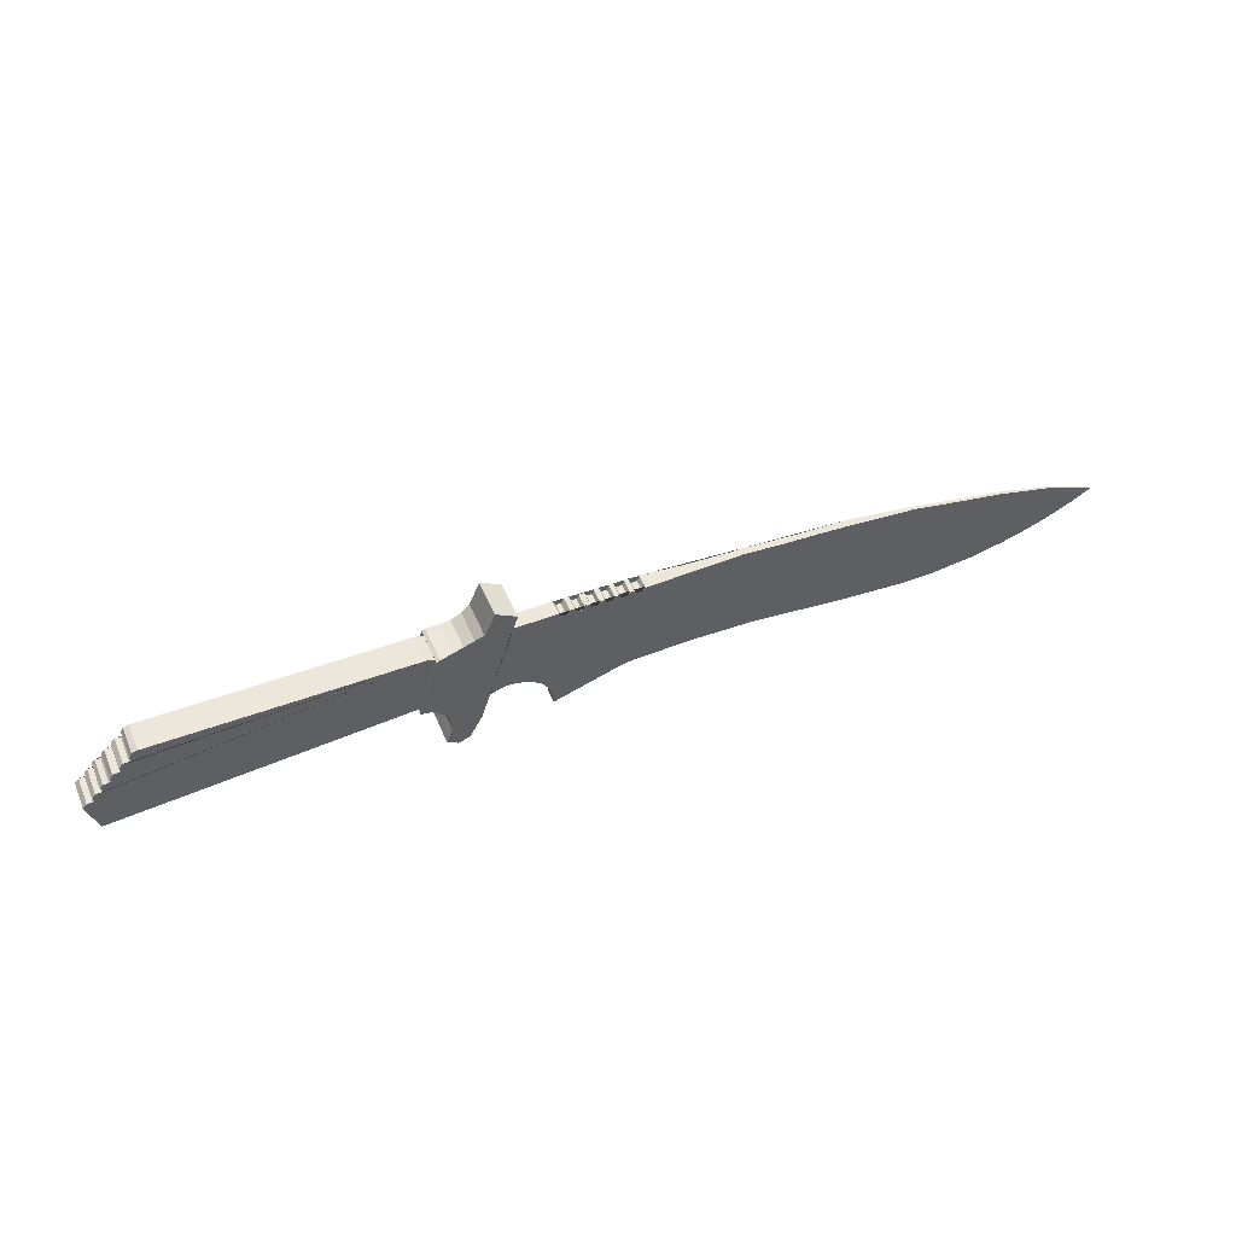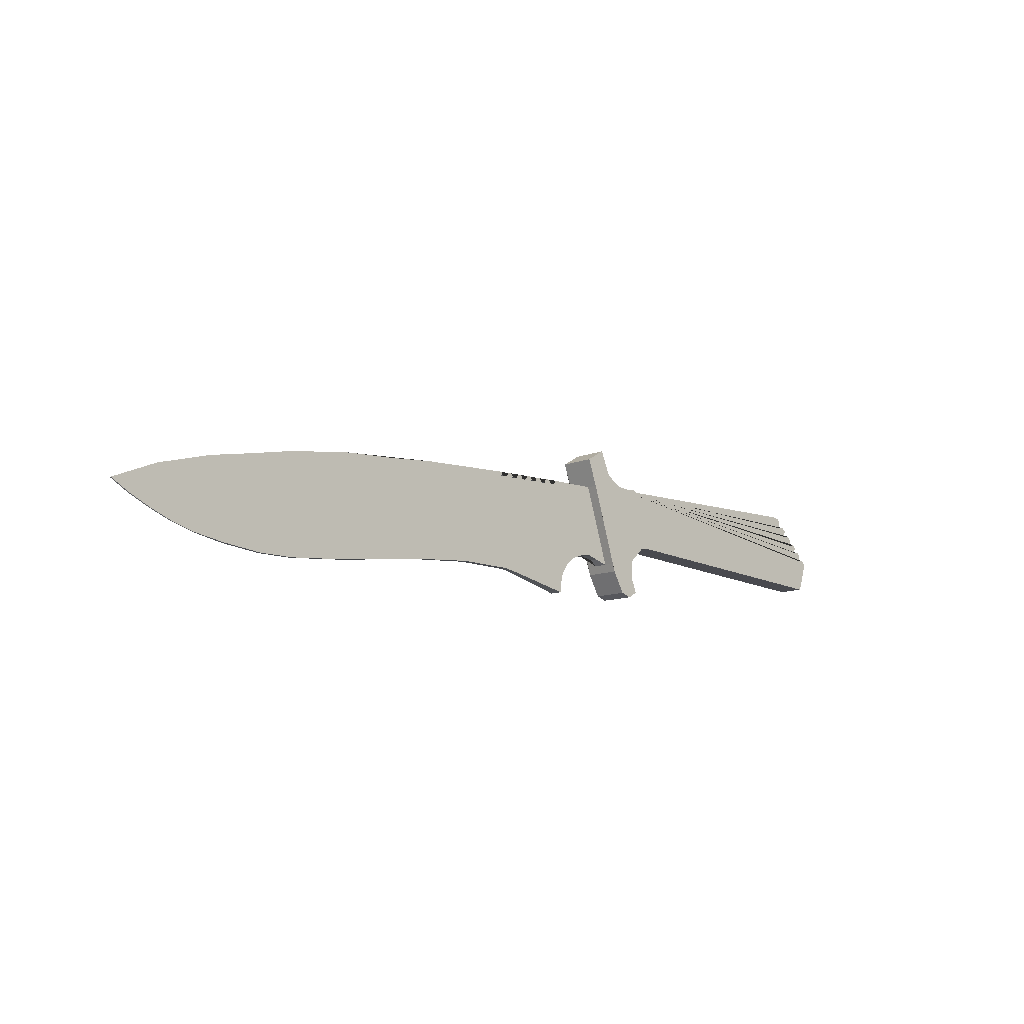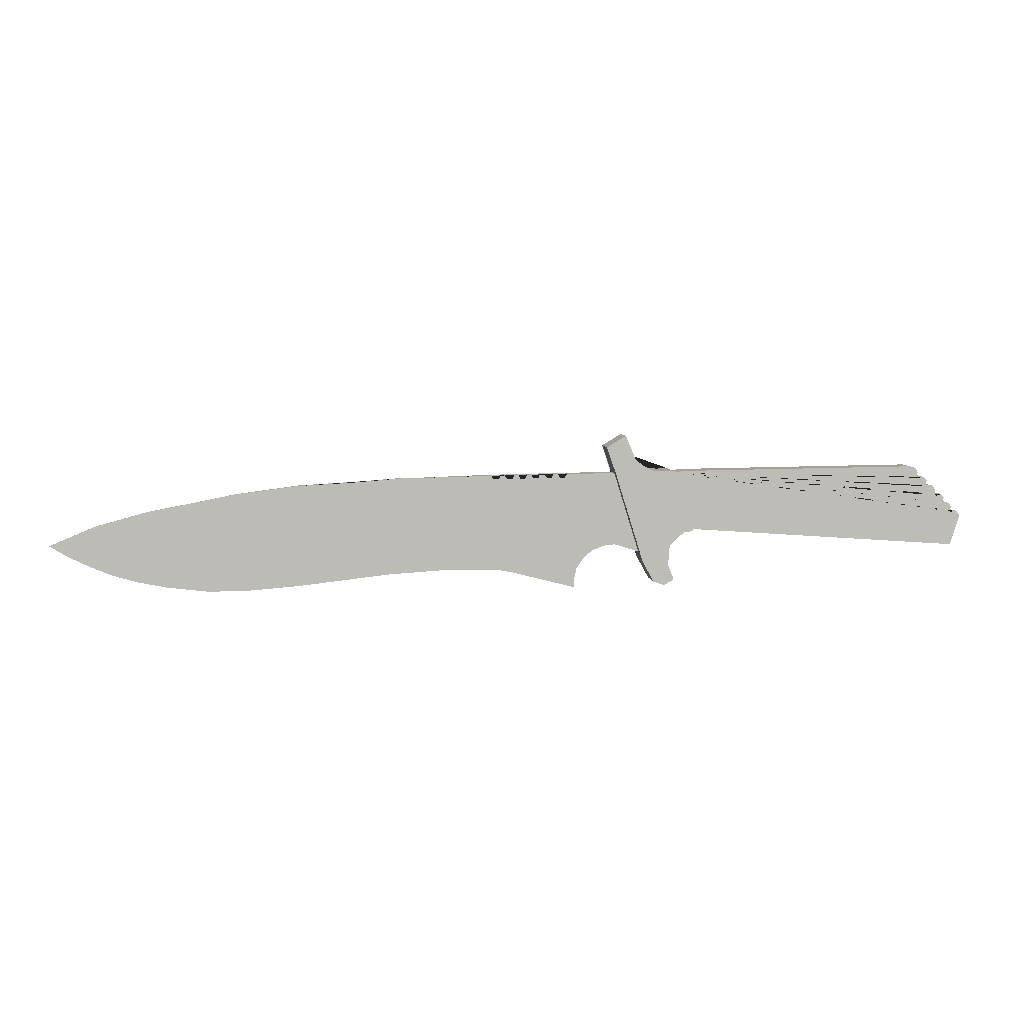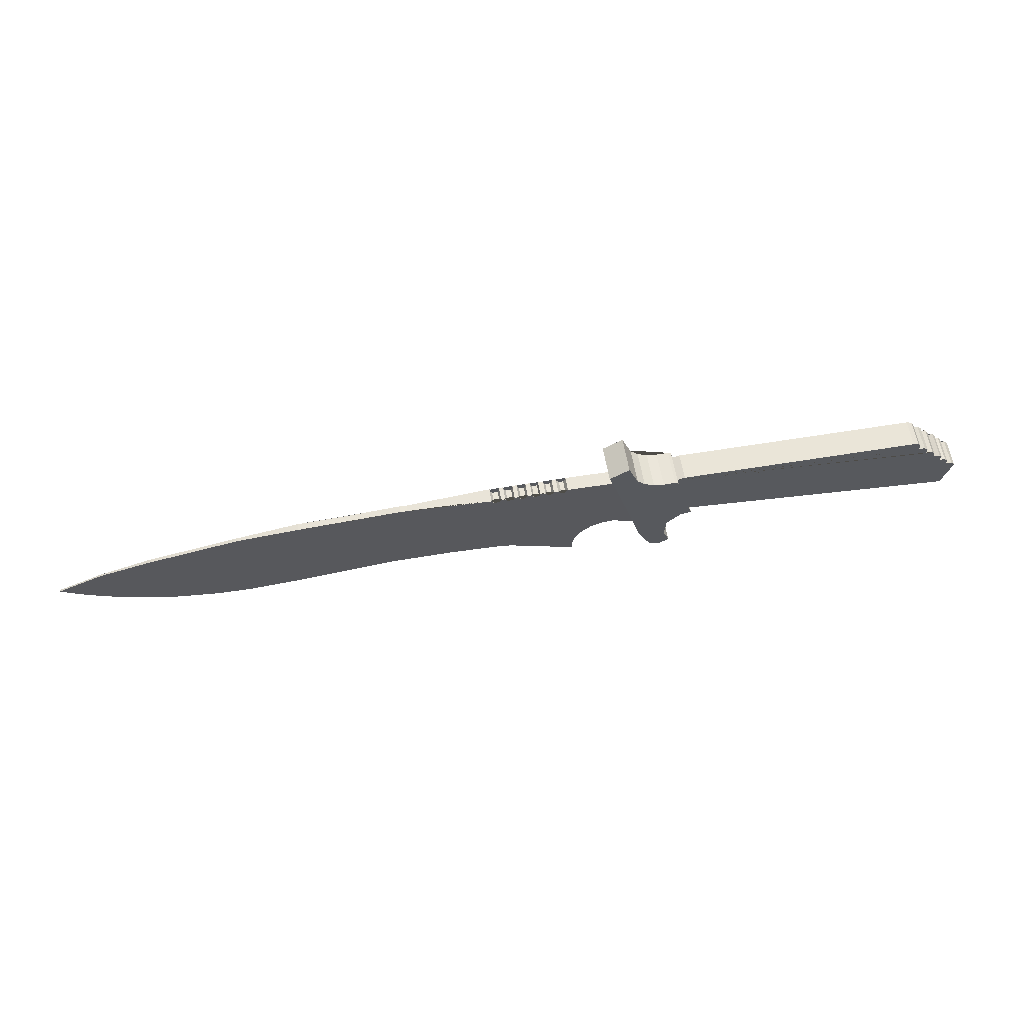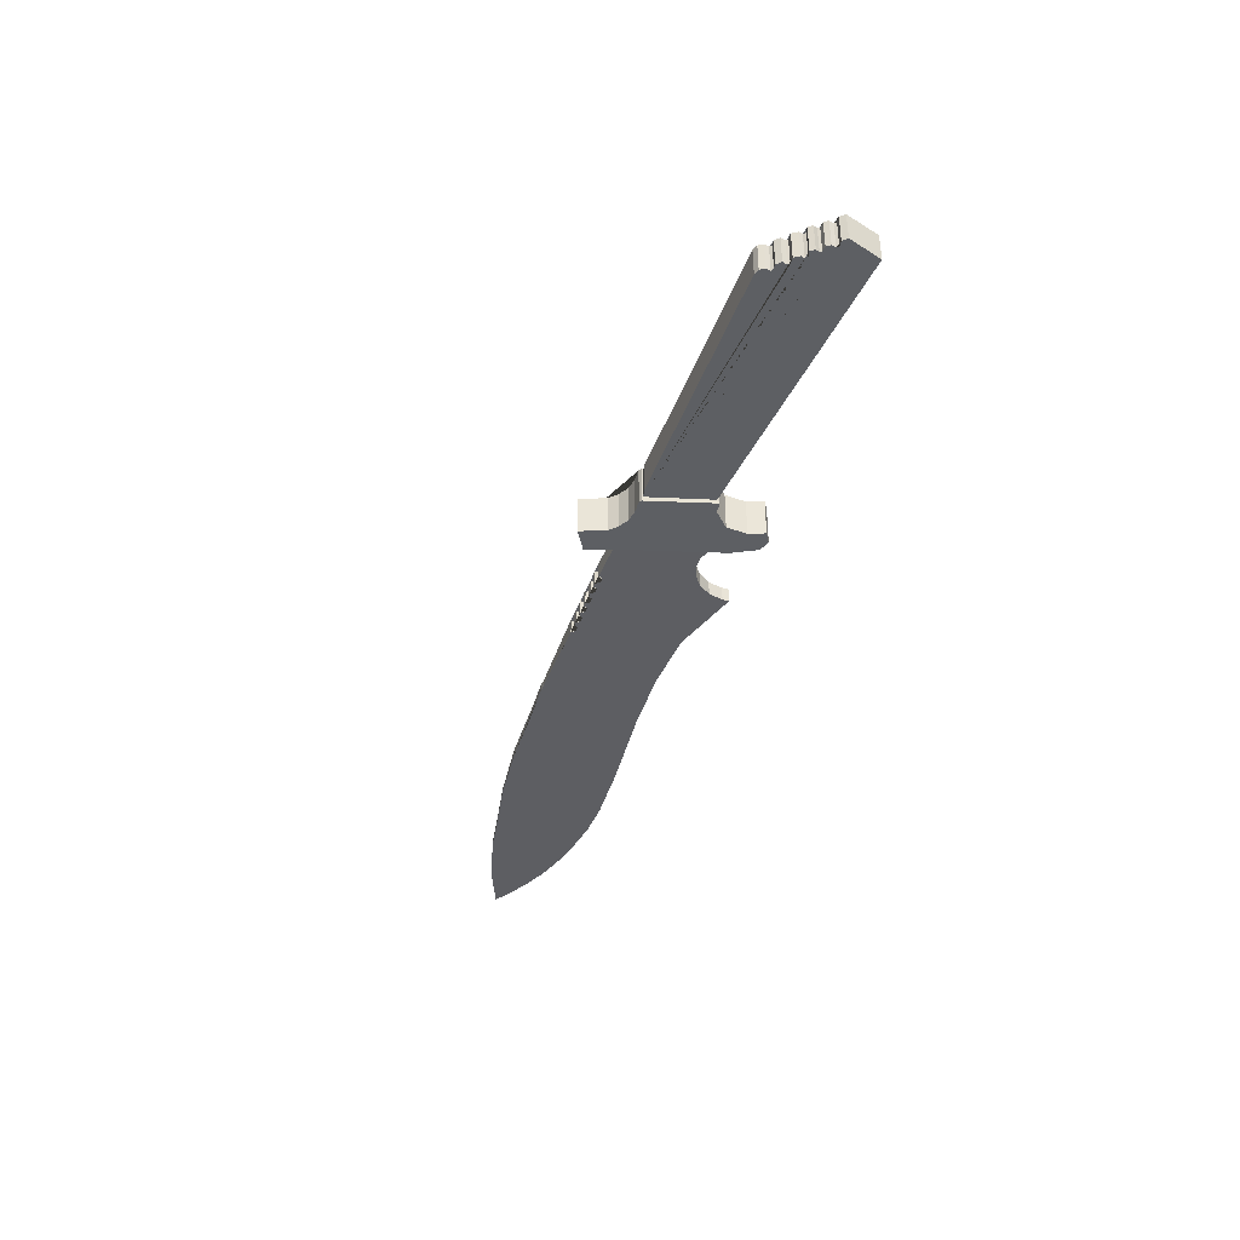
<metadata>
{"format":"obj","ext":"obj","renderer":"f3d","projection":"perspective","resolution":1024,"background":"white","views":[{"elev":50.6,"azim":-22.6,"up":"+Y"},{"elev":-10.8,"azim":136.8,"up":"+Y"},{"elev":5.7,"azim":175.0,"up":"+Y"},{"elev":58.6,"azim":170.7,"up":"+Y"},{"elev":-40.3,"azim":-109.8,"up":"+Z"}]}
</metadata>
<code>
o Cube
v 0.1686 0.3974 0.04446
v 0.1686 0.3974 -0.04446
v 0.6877 0.381 0.0207
v 0.6877 0.381 -0.0207
v 0.1533 0.3755 0.04446
v 0.1533 0.3755 -0.04446
v 0.1191 0.3763 0.04446
v 0.1191 0.3763 -0.04446
v 0.1089 0.3981 0.04446
v 0.1089 0.3981 -0.04446
v 0.08338 0.3989 0.04446
v 0.08338 0.3989 -0.04446
v 0.06881 0.3777 0.04446
v 0.06881 0.3777 -0.04446
v 0.03457 0.3777 0.04446
v 0.03457 0.3777 -0.04446
v 0.0251 0.4003 0.04446
v 0.0251 0.4003 -0.04446
v -0.001118 0.4018 0.04446
v -0.001118 0.4018 -0.04446
v -0.01496 0.3785 0.04446
v -0.01496 0.3785 -0.04446
v -0.04555 0.3792 0.04446
v -0.04555 0.3792 -0.04446
v -0.05648 0.4025 0.04446
v -0.05648 0.4025 -0.04446
v -0.08416 0.4025 0.04446
v -0.08416 0.4025 -0.04446
v -0.09654 0.3799 0.04446
v -0.09654 0.3799 -0.04446
v -0.1286 0.3814 0.04446
v -0.1286 0.3814 -0.04446
v -0.1359 0.4032 0.04446
v -0.1359 0.4032 -0.04446
v -0.1672 0.4025 0.04446
v -0.1672 0.4025 -0.04446
v -0.181 0.3814 0.04446
v -0.181 0.3814 -0.04446
v -0.2094 0.3814 0.04446
v -0.2094 0.3814 -0.04446
v -0.2211 0.4054 0.04446
v -0.2211 0.4054 -0.04446
v -0.2473 0.4061 0.04446
v -0.2473 0.4061 -0.04446
v -0.267 0.3821 0.04446
v -0.267 0.3821 -0.04446
v -0.2932 0.3828 0.04446
v -0.2932 0.3828 -0.04446
v -0.3078 0.4076 0.04446
v -0.3078 0.4076 -0.04446
v -0.6078 0.4076 0.1119
v -0.6078 0.4076 -0.1119
v -0.5495 0.5751 0.1119
v -0.5495 0.5751 -0.1119
v -0.6684 0.6459 0.1119
v -0.6684 0.6459 -0.1119
v -0.7278 0.5035 0.1119
v -0.7278 0.5035 -0.1119
v -0.7741 0.4615 0.1119
v -0.7741 0.4615 -0.1119
v -0.8345 0.43 0.1119
v -0.8345 0.43 -0.1119
v -0.8965 0.4239 0.1119
v -0.8965 0.4239 -0.1119
v -0.9691 0.4265 0.1119
v -0.9691 0.4265 -0.1119
v -0.9872 0.4102 0.08327
v -0.9872 0.4102 -0.08327
v -1.035 0.4228 0.08327
v -1.035 0.4228 -0.08327
v -2.495 0.4428 0.08327
v -2.495 0.4428 -0.08327
v -2.527 0.4331 0.08327
v -2.527 0.4331 -0.08327
v -2.543 0.4064 0.08327
v -2.543 0.4064 -0.08327
v -2.538 0.3803 0.08327
v -2.538 0.3803 -0.08327
v -2.549 0.37 0.08327
v -2.549 0.37 -0.08327
v -2.579 0.3754 0.08327
v -2.579 0.3754 -0.08327
v -2.603 0.3524 0.08327
v -2.603 0.3524 -0.08327
v -2.596 0.3257 0.08327
v -2.596 0.3257 -0.08327
v -2.604 0.3141 0.08327
v -2.604 0.3141 -0.08327
v -2.641 0.319 0.08327
v -2.641 0.319 -0.08327
v -2.661 0.288 0.08327
v -2.661 0.288 -0.08327
v -2.656 0.2668 0.08327
v -2.656 0.2668 -0.08327
v -2.669 0.2552 0.08327
v -2.669 0.2552 -0.08327
v -2.699 0.2637 0.08327
v -2.699 0.2637 -0.08327
v -2.717 0.2413 0.08327
v -2.717 0.2413 -0.08327
v -2.707 0.2188 0.08327
v -2.707 0.2188 -0.08327
v -2.715 0.2085 0.08327
v -2.715 0.2085 -0.08327
v -2.746 0.2085 0.08327
v -2.746 0.2085 -0.08327
v -2.764 0.1873 0.08327
v -2.764 0.1873 -0.08327
v -2.759 0.1624 0.08327
v -2.759 0.1624 -0.08327
v -2.769 0.1514 0.08327
v -2.769 0.1514 -0.08327
v -2.799 0.1557 0.08327
v -2.799 0.1557 -0.08327
v -2.823 0.1303 0.08327
v -2.823 0.1303 -0.08327
v -2.764 -0.05685 0.08327
v -2.764 -0.05685 -0.08327
v -1.092 0.05643 0.08327
v -1.092 0.05643 -0.08327
v -1.037 0.03701 0.1119
v -1.037 0.03701 -0.1119
v -0.9923 -0.005484 0.1119
v -0.9923 -0.005484 -0.1119
v -0.9492 -0.04797 0.1119
v -0.9492 -0.04797 -0.1119
v -0.9407 -0.1676 0.1119
v -0.9407 -0.1676 -0.1119
v -0.9765 -0.2574 0.1119
v -0.9765 -0.2574 -0.1119
v -0.9158 -0.2944 0.1119
v -0.9158 -0.2944 -0.1119
v -0.8496 -0.272 0.1119
v -0.8496 -0.272 -0.1119
v -0.7762 -0.1384 0.1119
v -0.7762 -0.1384 -0.1119
v -0.7616 -0.08804 0.1119
v -0.7616 -0.08804 -0.1119
v -0.7135 -0.05307 0.042
v -0.7135 -0.05307 -0.042
v -0.6348 -0.0385 0.04142
v -0.6348 -0.0385 -0.04142
v -0.5489 -0.04725 0.04142
v -0.5489 -0.04725 -0.04142
v -0.4739 -0.07493 0.04142
v -0.4739 -0.07493 -0.04142
v -0.4156 -0.1208 0.04142
v -0.4156 -0.1208 -0.04142
v -0.3704 -0.1886 0.04142
v -0.3704 -0.1886 -0.04142
v -0.3522 -0.2709 0.04142
v -0.3522 -0.2709 -0.04142
v -0.3522 -0.3095 0.04142
v -0.3522 -0.3095 -0.04142
v 0.03691 -0.214 0.0207
v 0.03691 -0.214 -0.0207
v 0.1061 -0.2014 0.0207
v 0.1061 -0.2014 -0.0207
v 0.4386 -0.193 0.0207
v 0.4386 -0.193 -0.0207
v 0.8162 -0.2207 0.01004
v 0.8162 -0.2207 -0.01004
v 1.378 -0.2872 0.01004
v 1.378 -0.2872 -0.01004
v 1.732 -0.3155 0.01004
v 1.732 -0.3155 -0.01004
v 1.943 -0.3134 0.01004
v 1.943 -0.3134 -0.01004
v 2.184 -0.2851 0.01004
v 2.184 -0.2851 -0.01004
v 2.373 -0.2494 0.004969
v 2.373 -0.2494 -0.004969
v 2.521 -0.2043 0.004969
v 2.521 -0.2043 -0.004969
v 2.642 -0.155 0.004969
v 2.642 -0.155 -0.004969
v 2.78 -0.08892 0.004969
v 2.78 -0.08892 -0.004969
v 2.891 -0.02179 0.004969
v 2.891 -0.02179 -0.004969
v 2.614 0.09568 0.004969
v 2.614 0.09568 -0.004969
v 2.289 0.1848 0.01004
v 2.289 0.1848 -0.01004
v 2.019 0.2362 0.01004
v 2.019 0.2362 -0.01004
v 1.748 0.2905 0.01004
v 1.748 0.2905 -0.01004
v 1.365 0.3404 0.0207
v 1.365 0.3404 -0.0207
v 1.034 0.3585 0.0207
v 1.034 0.3585 -0.0207
v 0.7319 0.3827 0.0207
v 0.7319 0.3827 -0.0207
v -0.607 0.4076 -0.04397
v -0.607 0.4076 0.04397
v -0.6742 -0.04579 -0.04193
v -0.6742 -0.04579 0.04193
v -0.7616 -0.08806 -0.0437
v -0.7616 -0.08806 0.0437
v -0.988 0.4184 -0.113
v -0.988 0.4184 0.113
v -1.1 0.04672 -0.1121
v -1.1 0.04672 0.1121
f 1 2 6 5
f 196 195 52 51
f 67 68 70 69
f 69 70 72 71
f 71 72 74 73
f 73 74 76 75
f 75 76 78 77
f 77 78 80 79
f 79 80 82 81
f 81 82 84 83
f 83 84 86 85
f 85 86 88 87
f 87 88 90 89
f 89 90 92 91
f 91 92 94 93
f 93 94 96 95
f 95 96 98 97
f 97 98 100 99
f 99 100 102 101
f 101 102 104 103
f 103 104 106 105
f 105 106 108 107
f 107 108 110 109
f 109 110 112 111
f 111 112 114 113
f 113 114 116 115
f 117 118 120 119
f 116 118 117 115
f 68 67 119 120
f 137 138 199 200
f 69 71 73 75 77 79 81 83 85 87 89 91 93 95 97 99 101 103 105 107 109 111 113 115 117 119 67
f 68 120 118 116 114 112 110 108 106 104 102 100 98 96 94 92 90 88 86 84 82 80 78 76 74 72 70
f 194 4 3 193
f 4 2 1 3
f 5 6 8 7
f 7 8 10 9
f 9 10 12 11
f 11 12 14 13
f 13 14 16 15
f 15 16 18 17
f 17 18 20 19
f 19 20 22 21
f 21 22 24 23
f 23 24 26 25
f 25 26 28 27
f 27 28 30 29
f 29 30 32 31
f 31 32 34 33
f 33 34 36 35
f 35 36 38 37
f 37 38 40 39
f 39 40 42 41
f 41 42 44 43
f 43 44 46 45
f 45 46 48 47
f 47 48 50 49
f 200 199 140 139
f 198 197 142 141
f 141 142 144 143
f 143 144 146 145
f 145 146 148 147
f 147 148 150 149
f 149 150 152 151
f 151 152 154 153
f 153 154 156 155
f 155 156 158 157
f 157 158 160 159
f 159 160 162 161
f 161 162 164 163
f 163 164 166 165
f 165 166 168 167
f 167 168 170 169
f 169 170 172 171
f 171 172 174 173
f 173 174 176 175
f 175 176 178 177
f 177 178 180 179
f 179 180 182 181
f 181 182 184 183
f 183 184 186 185
f 185 186 188 187
f 187 188 190 189
f 189 190 192 191
f 191 192 194 193
f 49 50 195 196
f 139 140 197 198
f 3 1 5 7 9 11 13 15 17 19 21 23 25 27 29 31 33 35 37 39 41 43 45 47 49 196 200 139 198 141 143 145 147 149 151 153 155 157 159 161 163 165 167 169 171 173 175 177 179 181 183 185 187 189 191 193
f 194 192 190 188 186 184 182 180 178 176 174 172 170 168 166 164 162 160 158 156 154 152 150 148 146 144 142 197 140 199 195 50 48 46 44 42 40 38 36 34 32 30 28 26 24 22 20 18 16 14 12 10 8 6 2 4
f 51 52 54 53
f 53 54 56 55
f 55 56 58 57
f 57 58 60 59
f 59 60 62 61
f 61 62 64 63
f 63 64 66 65
f 202 201 68 67
f 204 203 122 121
f 121 122 124 123
f 123 124 126 125
f 125 126 128 127
f 127 128 130 129
f 129 130 132 131
f 131 132 134 133
f 133 134 136 135
f 135 136 138 137
f 137 51 52 138
f 204 202 67 119
f 201 203 120 68
f 65 66 201 202
f 119 120 203 204
f 52 138 136 134 132 130 128 126 124 122 203 201 66 64 62 60 58 56 54
f 53 55 57 59 61 63 65 202 204 121 123 125 127 129 131 133 135 137 51

</code>
